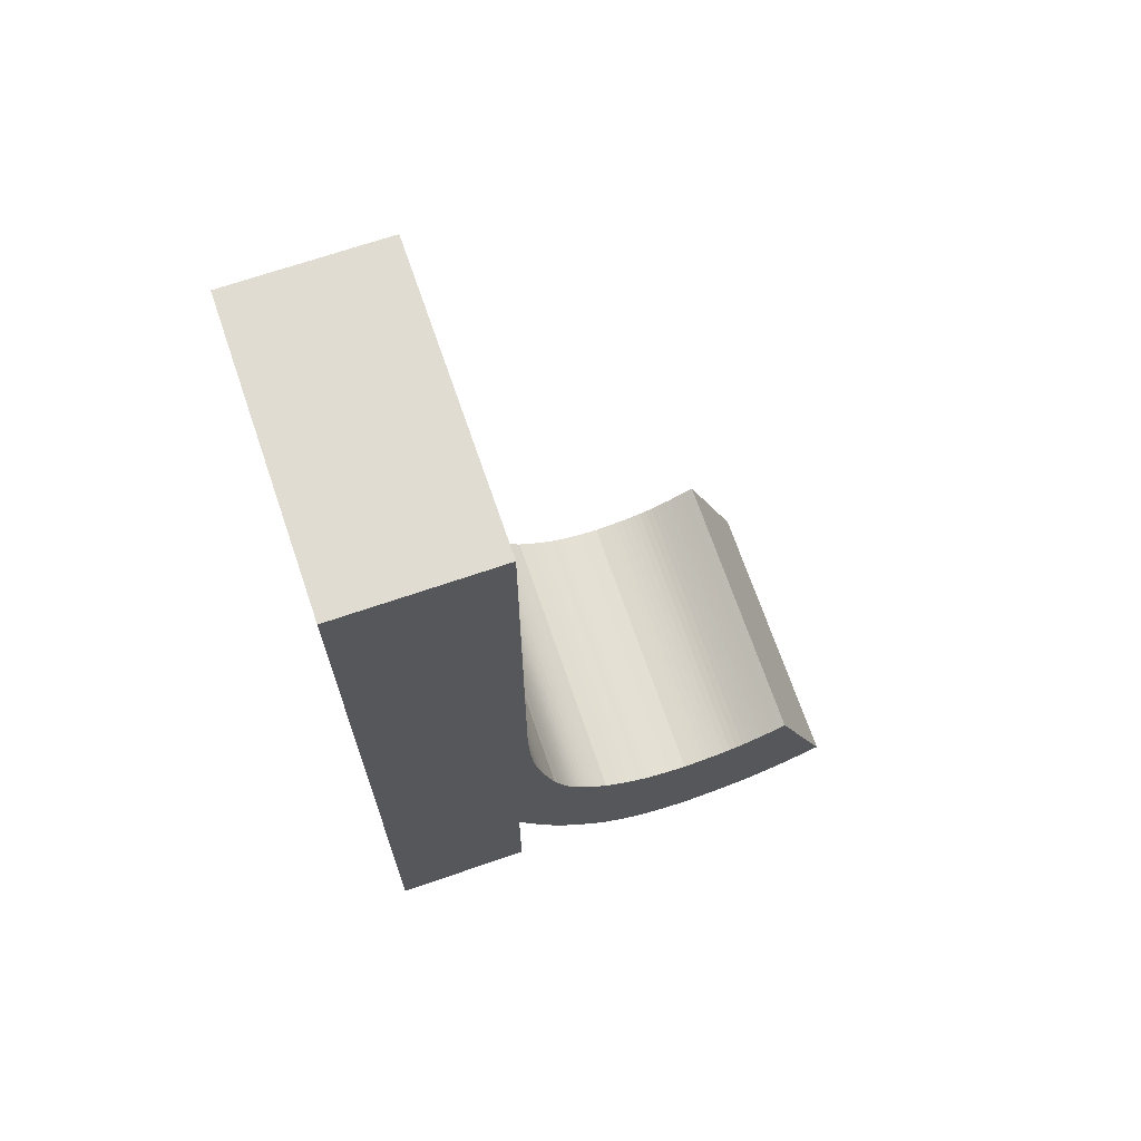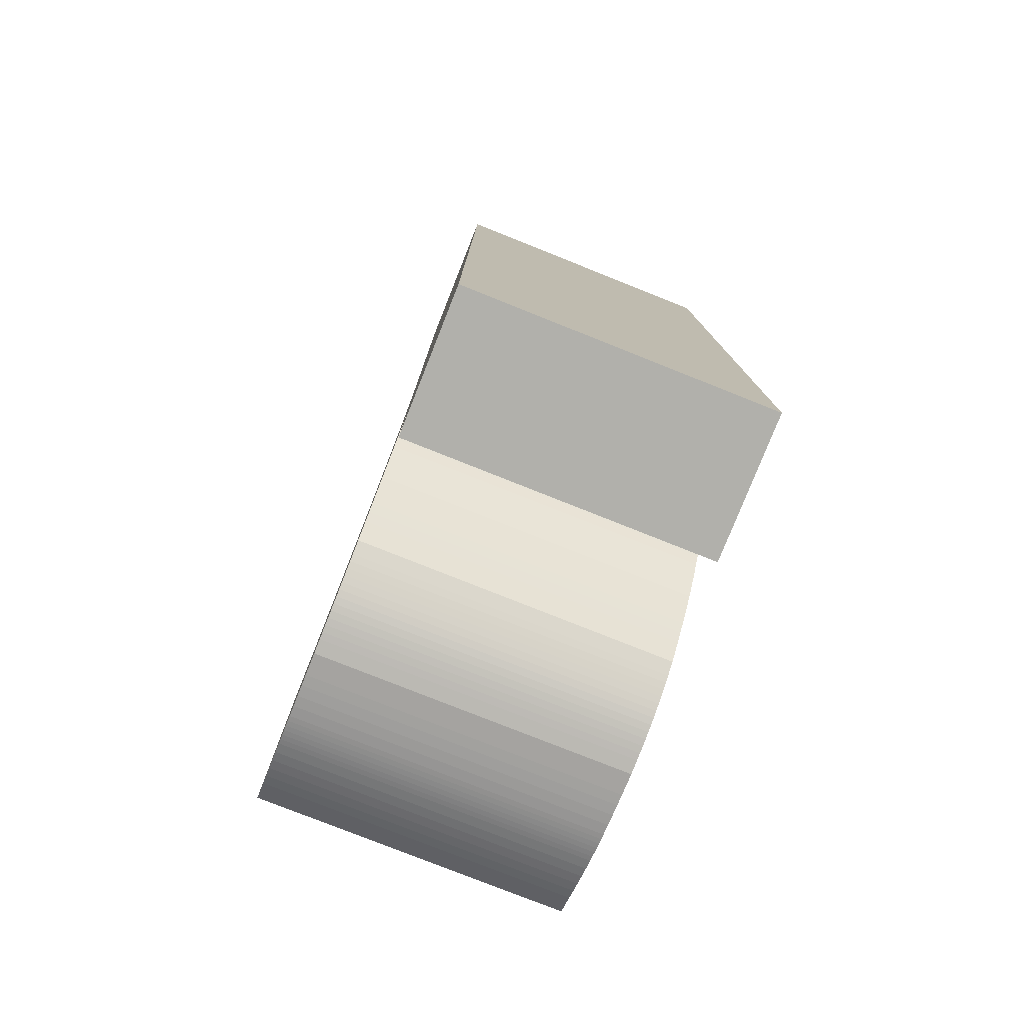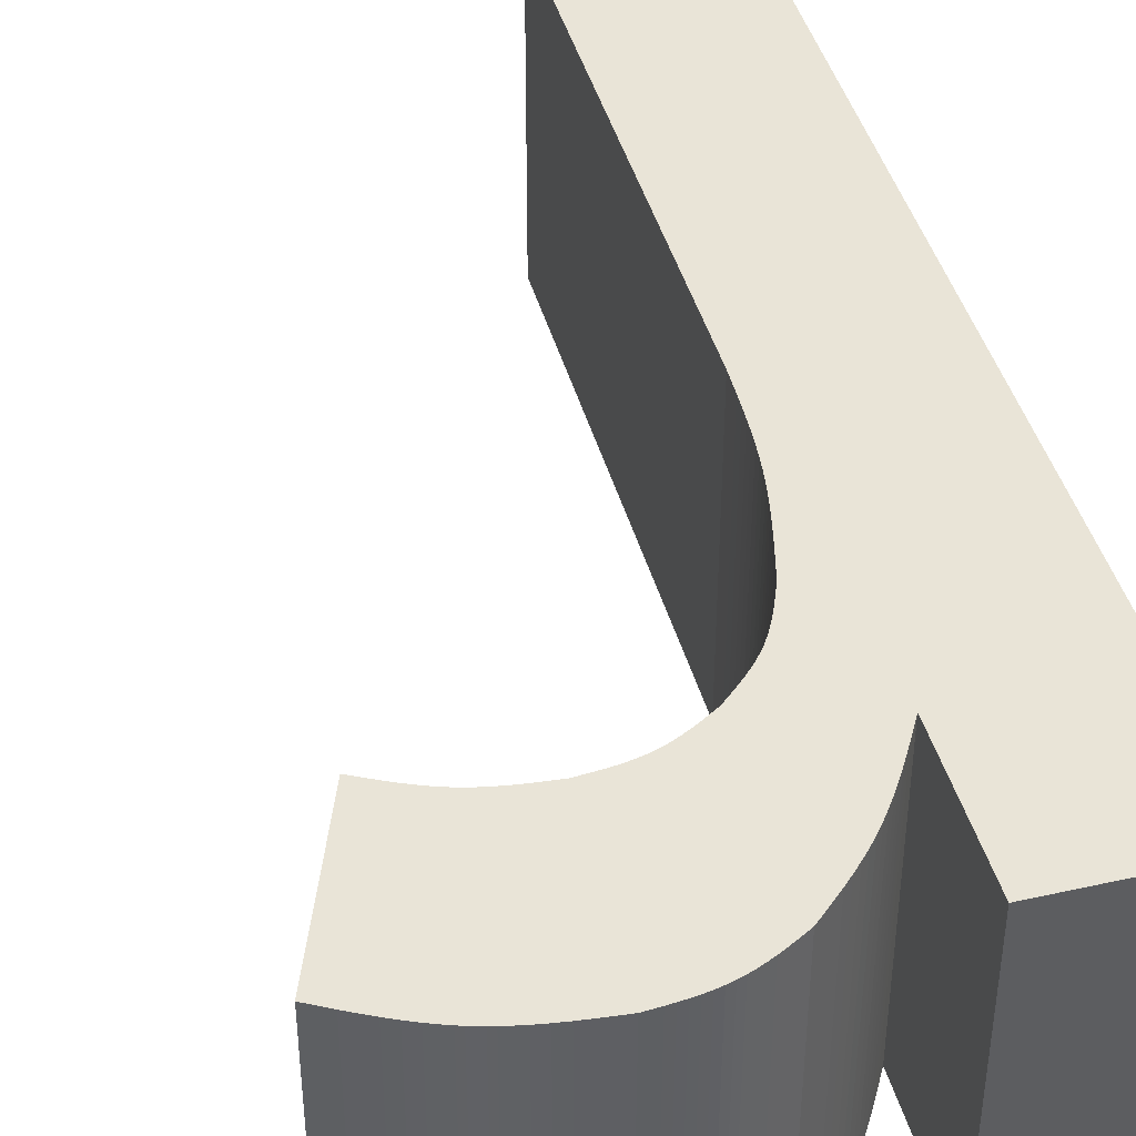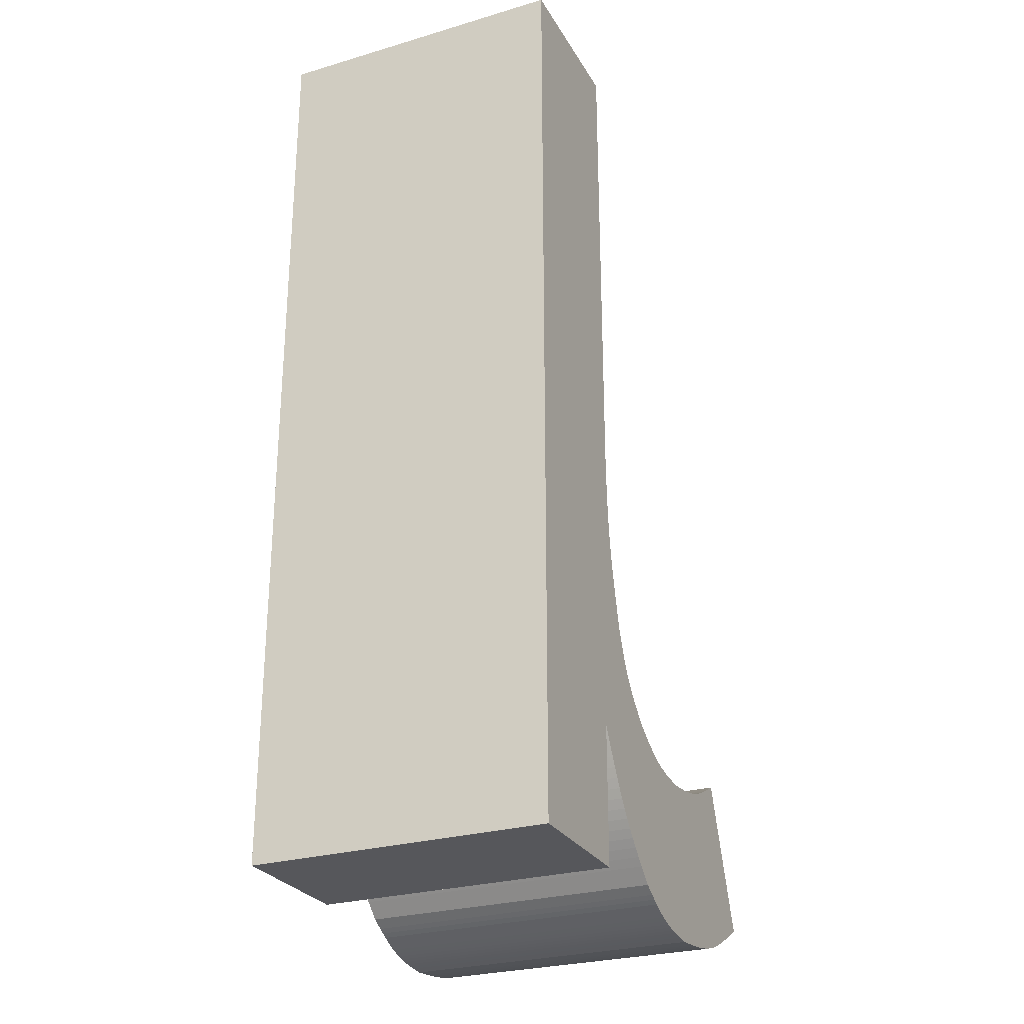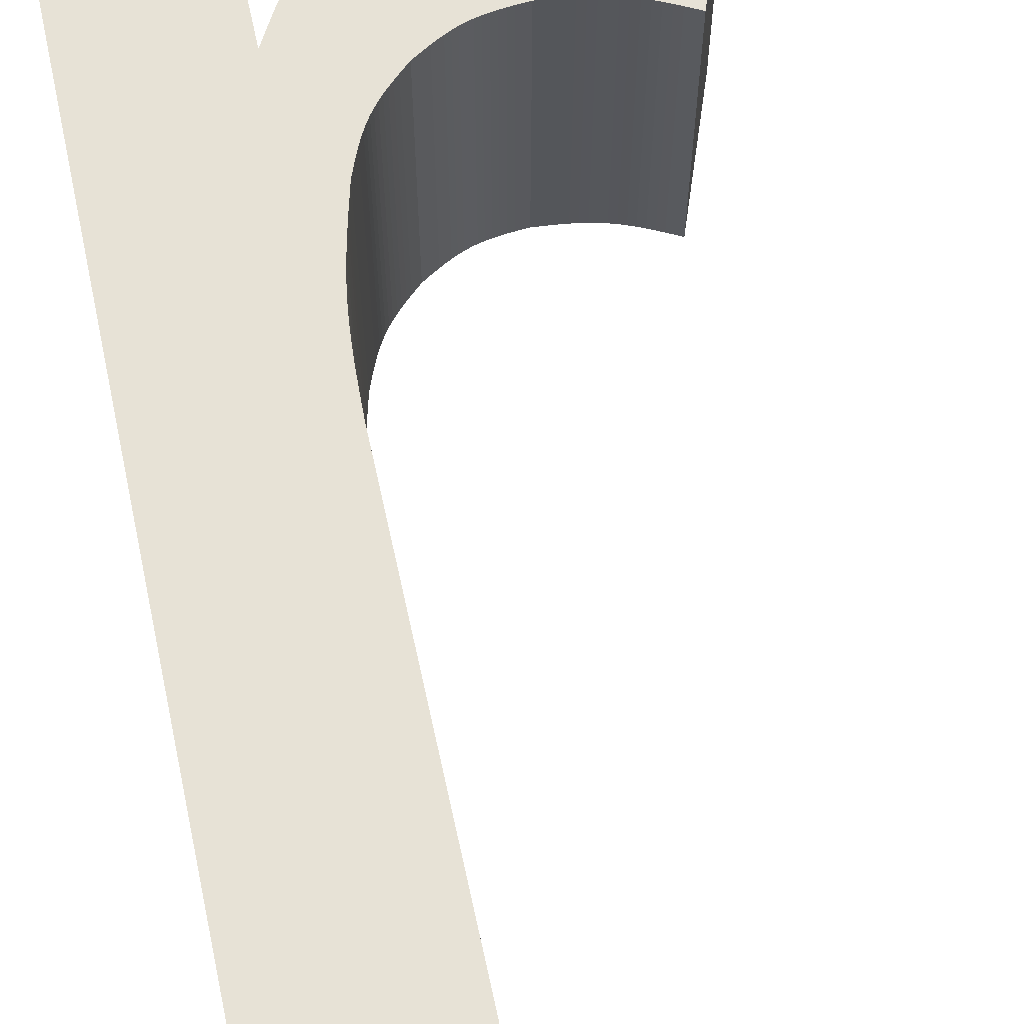
<metadata>
{"format":"obj","ext":"obj","renderer":"f3d","projection":"perspective","resolution":1024,"background":"white","views":[{"elev":69.3,"azim":-18.9,"up":"+Z"},{"elev":-78.5,"azim":-111.7,"up":"+Z"},{"elev":42.9,"azim":165.1,"up":"+Y"},{"elev":-27.3,"azim":-65.6,"up":"+Z"},{"elev":63.5,"azim":-12.3,"up":"+Y"}]}
</metadata>
<code>
v 166.4 0 96.53
v 166.4 0 112.1
v 166.4 5 96.53
v 166.4 5 112.1
v 168.7 0 96.53
v 168.7 5 96.53
v 168.7 0 98.89
v 168.7 5 98.89
v 170.4 0 96.7
v 170.2 0 96.94
v 170.4 5 96.7
v 170.2 5 96.94
v 170 0 97.06
v 170 5 97.06
v 169.9 0 97.18
v 169.9 5 97.18
v 169.8 0 97.31
v 169.8 5 97.31
v 169.7 0 97.44
v 169.7 5 97.44
v 169.6 0 97.57
v 169.6 5 97.57
v 169.5 0 97.7
v 169.5 5 97.7
v 169.4 0 97.84
v 169.4 5 97.84
v 169.3 0 97.99
v 169.3 5 97.99
v 169.2 0 98.13
v 169.2 5 98.13
v 169.1 0 98.28
v 169.1 5 98.28
v 169 0 98.43
v 169 5 98.43
v 168.9 0 98.58
v 168.9 5 98.58
v 172.1 5 96.18
v 172.1 0 96.18
v 171.9 2.5 96.19
v 171.9 0 96.19
v 171.8 0 96.21
v 171.8 2.5 96.21
v 171.7 0 96.22
v 171.7 2.5 96.22
v 171.5 0 96.23
v 171.5 2.5 96.23
v 171.4 0 96.25
v 171.4 2.5 96.25
v 171.3 0 96.28
v 171.3 2.5 96.28
v 171.2 0 96.31
v 171.2 2.5 96.31
v 171.1 0 96.35
v 171.1 2.5 96.35
v 171 0 96.39
v 171 2.5 96.39
v 170.9 0 96.43
v 170.9 2.5 96.43
v 170.8 0 96.48
v 170.8 2.5 96.48
v 170.7 0 96.54
v 170.7 2.5 96.54
v 170.6 0 96.59
v 170.6 2.5 96.59
v 170.6 5 96.59
v 170.7 5 96.54
v 170.8 5 96.48
v 170.9 5 96.43
v 171 5 96.39
v 171.1 5 96.35
v 171.2 5 96.31
v 171.3 5 96.28
v 171.4 5 96.25
v 171.5 5 96.23
v 171.7 5 96.22
v 171.8 5 96.21
v 171.9 5 96.19
v 174.8 5 97.03
v 174.8 0 97.03
v 174.5 2.5 96.85
v 174.5 0 96.85
v 174.3 0 96.77
v 174.3 2.5 96.77
v 174.2 0 96.68
v 174.2 2.5 96.68
v 174 0 96.61
v 174 2.5 96.61
v 173.9 0 96.53
v 173.9 2.5 96.53
v 173.7 0 96.47
v 173.7 2.5 96.47
v 173.6 0 96.44
v 173.6 2.5 96.44
v 173.5 0 96.41
v 173.5 2.5 96.41
v 173.4 0 96.38
v 173.4 2.5 96.38
v 173.3 0 96.36
v 173.3 2.5 96.36
v 173.3 0 96.34
v 173.3 2.5 96.34
v 173.2 0 96.32
v 173.2 2.5 96.32
v 173 0 96.28
v 173 2.5 96.28
v 172.8 0 96.26
v 172.8 2.5 96.26
v 172.6 0 96.23
v 172.6 2.5 96.23
v 172.5 0 96.21
v 172.5 2.5 96.21
v 172.5 5 96.21
v 172.6 5 96.23
v 172.8 5 96.26
v 173 5 96.28
v 173.2 5 96.32
v 173.3 5 96.34
v 173.3 5 96.36
v 173.4 5 96.38
v 173.5 5 96.41
v 173.6 5 96.44
v 173.7 5 96.47
v 173.9 5 96.53
v 174 5 96.61
v 174.2 5 96.68
v 174.3 5 96.77
v 174.5 5 96.85
v 173.9 0 99.47
v 173.9 5 99.47
v 172 0 98.9
v 172.2 0 98.92
v 172 5 98.9
v 172.2 5 98.92
v 172.4 0 98.94
v 172.4 5 98.94
v 172.5 0 98.95
v 172.5 5 98.95
v 172.6 0 98.97
v 172.6 5 98.97
v 172.7 0 98.99
v 172.7 5 98.99
v 172.9 0 99.02
v 172.9 5 99.02
v 173 0 99.06
v 173 5 99.06
v 173.1 0 99.09
v 173.1 5 99.09
v 173.2 0 99.14
v 173.2 5 99.14
v 173.3 0 99.19
v 173.3 5 99.19
v 173.4 0 99.24
v 173.4 5 99.24
v 173.6 0 99.3
v 173.6 5 99.3
v 173.7 0 99.35
v 173.7 5 99.35
v 170.4 5 99.42
v 170.4 0 99.42
v 170.6 2.5 99.31
v 170.6 0 99.31
v 170.7 0 99.25
v 170.7 2.5 99.25
v 170.8 0 99.2
v 170.8 2.5 99.2
v 170.9 0 99.15
v 170.9 2.5 99.15
v 171 0 99.11
v 171 2.5 99.11
v 171.1 0 99.07
v 171.1 2.5 99.07
v 171.2 0 99.03
v 171.2 2.5 99.03
v 171.3 0 99
v 171.3 2.5 99
v 171.4 0 98.98
v 171.4 2.5 98.98
v 171.5 0 98.96
v 171.5 2.5 98.96
v 171.6 0 98.94
v 171.6 2.5 98.94
v 171.7 0 98.93
v 171.7 2.5 98.93
v 171.8 0 98.92
v 171.8 2.5 98.92
v 171.8 5 98.92
v 171.7 5 98.93
v 171.6 5 98.94
v 171.5 5 98.96
v 171.4 5 98.98
v 171.3 5 99
v 171.2 5 99.03
v 171.1 5 99.07
v 171 5 99.11
v 170.9 5 99.15
v 170.8 5 99.2
v 170.7 5 99.25
v 170.6 5 99.31
v 169.4 5 100.9
v 169.4 0 100.9
v 169.5 2.5 100.7
v 169.5 0 100.7
v 169.6 0 100.6
v 169.6 2.5 100.6
v 169.6 0 100.5
v 169.6 2.5 100.5
v 169.7 0 100.3
v 169.7 2.5 100.3
v 169.7 0 100.3
v 169.7 2.5 100.3
v 169.8 0 100.2
v 169.8 2.5 100.2
v 169.8 0 100.1
v 169.8 2.5 100.1
v 169.9 0 99.98
v 169.9 2.5 99.98
v 169.9 0 99.89
v 169.9 2.5 99.89
v 170 0 99.81
v 170 2.5 99.81
v 170.1 0 99.73
v 170.1 2.5 99.73
v 170.2 0 99.65
v 170.2 2.5 99.65
v 170.3 0 99.57
v 170.3 2.5 99.57
v 170.3 5 99.57
v 170.2 5 99.65
v 170.1 5 99.73
v 170 5 99.81
v 169.9 5 99.89
v 169.9 5 99.98
v 169.8 5 100.1
v 169.8 5 100.2
v 169.7 5 100.3
v 169.7 5 100.3
v 169.6 5 100.5
v 169.6 5 100.6
v 169.5 5 100.7
v 169 0 103.9
v 169 0 103.5
v 169 5 103.9
v 169 5 103.5
v 169 0 103.4
v 169 5 103.4
v 169 0 103.2
v 169 5 103.2
v 169 0 103
v 169 5 103
v 169.1 0 102.8
v 169.1 5 102.8
v 169.1 0 102.6
v 169.1 5 102.6
v 169.1 0 102.4
v 169.1 5 102.4
v 169.1 0 102.2
v 169.1 5 102.2
v 169.2 0 102
v 169.2 5 102
v 169.2 0 101.8
v 169.2 5 101.8
v 169.2 0 101.6
v 169.2 5 101.6
v 169.3 0 101.4
v 169.3 5 101.4
v 169.3 0 101.2
v 169.3 5 101.2
v 169 0 112.1
v 169 5 112.1
g obj_51827656
f 1 2 3
f 3 2 4
f 5 1 6
f 6 1 3
f 7 5 8
f 8 5 6
f 9 10 11
f 11 10 12
f 12 10 13
f 12 13 14
f 14 13 15
f 14 15 16
f 16 15 17
f 16 17 18
f 18 17 19
f 18 19 20
f 20 19 21
f 20 21 22
f 22 21 23
f 22 23 24
f 24 23 25
f 24 25 26
f 26 25 27
f 26 27 28
f 28 27 29
f 28 29 30
f 30 29 31
f 30 31 32
f 32 31 33
f 32 33 34
f 34 33 35
f 34 35 36
f 36 35 7
f 36 7 8
f 37 38 39
f 39 38 40
f 39 40 41
f 39 41 42
f 42 41 43
f 42 43 44
f 44 43 45
f 44 45 46
f 46 45 47
f 46 47 48
f 48 47 49
f 48 49 50
f 50 49 51
f 50 51 52
f 52 51 53
f 52 53 54
f 54 53 55
f 54 55 56
f 56 55 57
f 56 57 58
f 58 57 59
f 58 59 60
f 60 59 61
f 60 61 62
f 62 61 63
f 62 63 64
f 64 63 9
f 64 9 11
f 11 65 64
f 64 65 66
f 64 66 62
f 62 66 67
f 62 67 60
f 60 67 68
f 60 68 58
f 58 68 69
f 58 69 56
f 56 69 70
f 56 70 54
f 54 70 71
f 54 71 52
f 52 71 72
f 52 72 50
f 50 72 73
f 50 73 48
f 48 73 74
f 48 74 46
f 46 74 75
f 46 75 44
f 44 75 76
f 44 76 42
f 42 76 77
f 42 77 39
f 39 77 37
f 78 79 80
f 80 79 81
f 80 81 82
f 80 82 83
f 83 82 84
f 83 84 85
f 85 84 86
f 85 86 87
f 87 86 88
f 87 88 89
f 89 88 90
f 89 90 91
f 91 90 92
f 91 92 93
f 93 92 94
f 93 94 95
f 95 94 96
f 95 96 97
f 97 96 98
f 97 98 99
f 99 98 100
f 99 100 101
f 101 100 102
f 101 102 103
f 103 102 104
f 103 104 105
f 105 104 106
f 105 106 107
f 107 106 108
f 107 108 109
f 109 108 110
f 109 110 111
f 111 110 38
f 111 38 37
f 37 112 111
f 111 112 113
f 111 113 109
f 109 113 114
f 109 114 107
f 107 114 115
f 107 115 105
f 105 115 116
f 105 116 103
f 103 116 117
f 103 117 101
f 101 117 118
f 101 118 99
f 99 118 119
f 99 119 97
f 97 119 120
f 97 120 95
f 95 120 121
f 95 121 93
f 93 121 122
f 93 122 91
f 91 122 123
f 91 123 89
f 89 123 124
f 89 124 87
f 87 124 125
f 87 125 85
f 85 125 126
f 85 126 83
f 83 126 127
f 83 127 80
f 80 127 78
f 128 79 129
f 129 79 78
f 130 131 132
f 132 131 133
f 133 131 134
f 133 134 135
f 135 134 136
f 135 136 137
f 137 136 138
f 137 138 139
f 139 138 140
f 139 140 141
f 141 140 142
f 141 142 143
f 143 142 144
f 143 144 145
f 145 144 146
f 145 146 147
f 147 146 148
f 147 148 149
f 149 148 150
f 149 150 151
f 151 150 152
f 151 152 153
f 153 152 154
f 153 154 155
f 155 154 156
f 155 156 157
f 157 156 128
f 157 128 129
f 158 159 160
f 160 159 161
f 160 161 162
f 160 162 163
f 163 162 164
f 163 164 165
f 165 164 166
f 165 166 167
f 167 166 168
f 167 168 169
f 169 168 170
f 169 170 171
f 171 170 172
f 171 172 173
f 173 172 174
f 173 174 175
f 175 174 176
f 175 176 177
f 177 176 178
f 177 178 179
f 179 178 180
f 179 180 181
f 181 180 182
f 181 182 183
f 183 182 184
f 183 184 185
f 185 184 130
f 185 130 132
f 132 186 185
f 185 186 187
f 185 187 183
f 183 187 188
f 183 188 181
f 181 188 189
f 181 189 179
f 179 189 190
f 179 190 177
f 177 190 191
f 177 191 175
f 175 191 192
f 175 192 173
f 173 192 193
f 173 193 171
f 171 193 194
f 171 194 169
f 169 194 195
f 169 195 167
f 167 195 196
f 167 196 165
f 165 196 197
f 165 197 163
f 163 197 198
f 163 198 160
f 160 198 158
f 199 200 201
f 201 200 202
f 201 202 203
f 201 203 204
f 204 203 205
f 204 205 206
f 206 205 207
f 206 207 208
f 208 207 209
f 208 209 210
f 210 209 211
f 210 211 212
f 212 211 213
f 212 213 214
f 214 213 215
f 214 215 216
f 216 215 217
f 216 217 218
f 218 217 219
f 218 219 220
f 220 219 221
f 220 221 222
f 222 221 223
f 222 223 224
f 224 223 225
f 224 225 226
f 226 225 159
f 226 159 158
f 158 227 226
f 226 227 228
f 226 228 224
f 224 228 229
f 224 229 222
f 222 229 230
f 222 230 220
f 220 230 231
f 220 231 218
f 218 231 232
f 218 232 216
f 216 232 233
f 216 233 214
f 214 233 234
f 214 234 212
f 212 234 235
f 212 235 210
f 210 235 236
f 210 236 208
f 208 236 237
f 208 237 206
f 206 237 238
f 206 238 204
f 204 238 239
f 204 239 201
f 201 239 199
f 240 241 242
f 242 241 243
f 243 241 244
f 243 244 245
f 245 244 246
f 245 246 247
f 247 246 248
f 247 248 249
f 249 248 250
f 249 250 251
f 251 250 252
f 251 252 253
f 253 252 254
f 253 254 255
f 255 254 256
f 255 256 257
f 257 256 258
f 257 258 259
f 259 258 260
f 259 260 261
f 261 260 262
f 261 262 263
f 263 262 264
f 263 264 265
f 265 264 266
f 265 266 267
f 267 266 200
f 267 200 199
f 268 240 269
f 269 240 242
f 2 268 4
f 4 268 269
f 269 242 4
f 4 242 243
f 4 243 245
f 245 247 4
f 4 247 249
f 4 249 251
f 251 253 4
f 4 253 255
f 4 255 257
f 257 259 4
f 4 259 261
f 4 261 263
f 263 265 4
f 4 265 267
f 4 267 199
f 4 199 8
f 8 199 239
f 8 239 238
f 238 237 8
f 8 237 236
f 8 236 235
f 235 234 8
f 8 234 233
f 8 233 232
f 232 231 8
f 8 231 230
f 8 230 229
f 229 228 8
f 8 228 227
f 8 227 158
f 158 198 8
f 8 198 197
f 8 197 196
f 196 195 8
f 8 195 194
f 8 194 193
f 193 192 8
f 8 192 191
f 8 191 190
f 190 189 8
f 8 189 188
f 8 188 187
f 187 186 8
f 8 186 132
f 8 132 36
f 36 132 133
f 36 133 34
f 34 133 135
f 34 135 137
f 34 137 32
f 32 137 139
f 32 139 141
f 32 141 30
f 30 141 143
f 30 143 28
f 28 143 26
f 26 143 24
f 24 143 22
f 22 143 20
f 20 143 18
f 18 143 16
f 16 143 14
f 14 143 12
f 12 143 11
f 11 143 65
f 65 143 66
f 66 143 67
f 67 143 68
f 68 143 69
f 69 143 70
f 70 143 71
f 71 143 72
f 72 143 73
f 73 143 74
f 74 143 75
f 75 143 145
f 75 145 76
f 76 145 77
f 77 145 37
f 37 145 112
f 112 145 113
f 113 145 114
f 114 145 115
f 115 145 116
f 116 145 117
f 117 145 147
f 117 147 118
f 118 147 119
f 119 147 149
f 119 149 120
f 120 149 121
f 121 149 151
f 121 151 122
f 122 151 153
f 122 153 123
f 123 153 155
f 123 155 124
f 124 155 157
f 124 157 125
f 125 157 129
f 125 129 126
f 126 129 127
f 127 129 78
f 6 3 8
f 8 3 4
f 268 2 240
f 240 2 241
f 241 2 244
f 244 2 246
f 246 2 248
f 248 2 250
f 250 2 252
f 252 2 254
f 254 2 256
f 256 2 258
f 258 2 260
f 260 2 262
f 262 2 264
f 264 2 266
f 266 2 200
f 200 2 7
f 200 7 202
f 202 7 203
f 203 7 205
f 205 7 207
f 207 7 209
f 209 7 211
f 211 7 213
f 213 7 215
f 215 7 217
f 217 7 219
f 219 7 221
f 221 7 223
f 223 7 225
f 225 7 159
f 159 7 161
f 161 7 162
f 162 7 164
f 164 7 166
f 166 7 168
f 168 7 170
f 170 7 172
f 172 7 174
f 174 7 176
f 176 7 178
f 178 7 180
f 180 7 182
f 182 7 184
f 184 7 130
f 130 7 35
f 130 35 131
f 131 35 33
f 131 33 134
f 134 33 136
f 136 33 31
f 136 31 138
f 138 31 140
f 140 31 29
f 140 29 142
f 142 29 27
f 142 27 25
f 1 5 2
f 2 5 7
f 25 23 142
f 142 23 21
f 142 21 19
f 19 17 142
f 142 17 15
f 142 15 13
f 13 10 142
f 142 10 9
f 142 9 63
f 63 61 142
f 142 61 59
f 142 59 57
f 57 55 142
f 142 55 53
f 142 53 51
f 51 49 142
f 142 49 47
f 142 47 45
f 45 43 142
f 142 43 41
f 142 41 40
f 40 38 142
f 142 38 110
f 142 110 144
f 144 110 108
f 144 108 106
f 106 104 144
f 144 104 102
f 144 102 100
f 144 100 146
f 146 100 98
f 146 98 96
f 146 96 148
f 148 96 94
f 148 94 92
f 148 92 150
f 150 92 90
f 150 90 152
f 152 90 88
f 152 88 154
f 154 88 86
f 154 86 156
f 156 86 84
f 156 84 128
f 128 84 82
f 128 82 81
f 81 79 128

</code>
